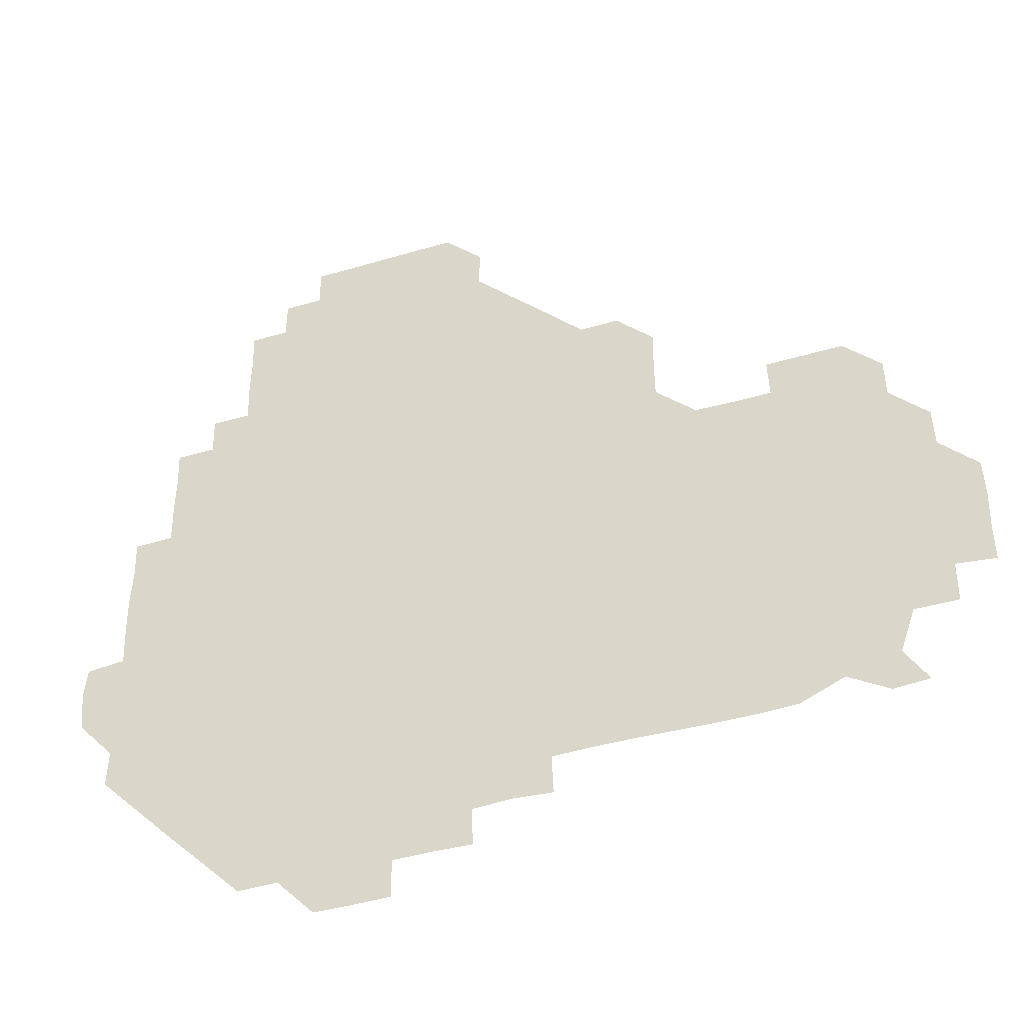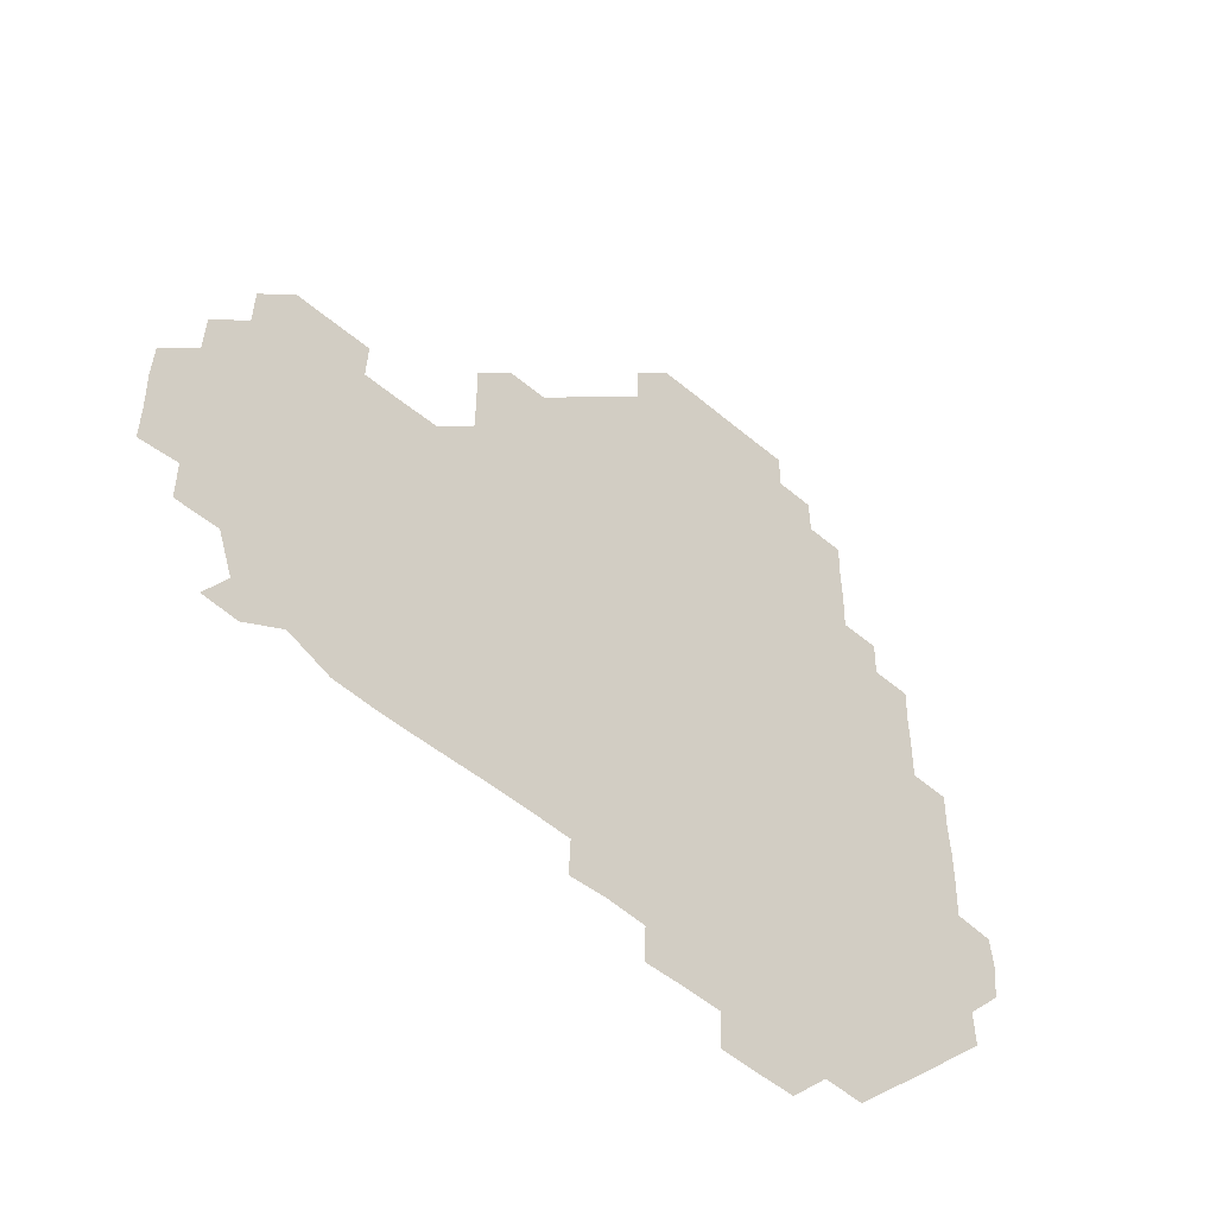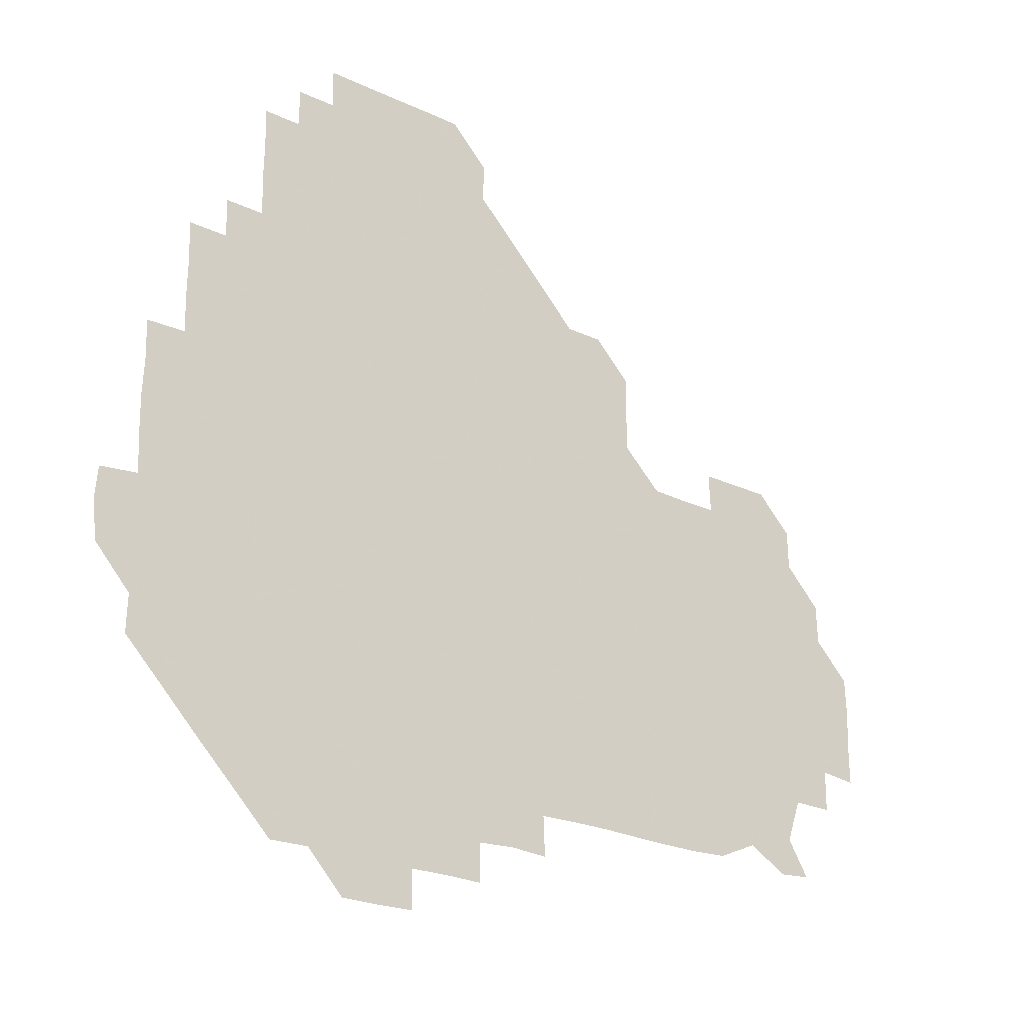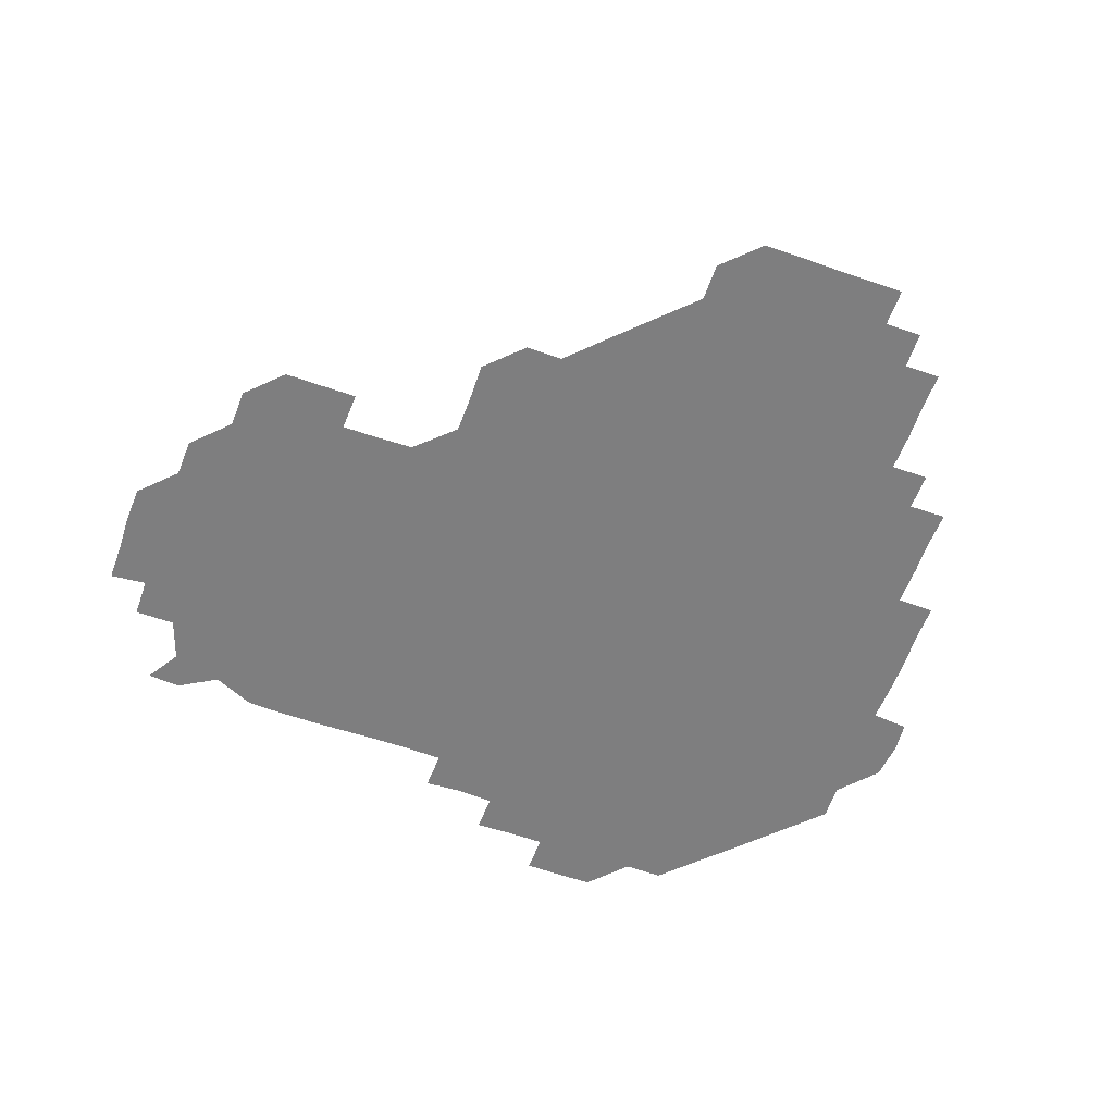
<metadata>
{"format":"obj","ext":"obj","renderer":"f3d","projection":"perspective","resolution":1024,"background":"white","views":[{"elev":-41.1,"azim":19.9,"up":"+Y"},{"elev":-50.8,"azim":137.1,"up":"+Y"},{"elev":-23.6,"azim":-38.3,"up":"+Y"},{"elev":-59.5,"azim":160.3,"up":"+Z"}]}
</metadata>
<code>
v 241.4 181.8 0
v 239.8 197.3 0
v 240.9 209.4 0
v 255.2 151.6 0
v 255.6 166.1 0
v 255.6 180.7 0
v 256.4 195.8 0
v 256 210.9 0
v 255.4 226.6 0
v 255.2 241.3 0
v 256 255.9 0
v 255.6 270.7 0
v 270.5 136.2 0
v 271.3 151.2 0
v 271.3 166 0
v 271.7 181 0
v 270.8 196.1 0
v 270.9 210.8 0
v 271.2 225.8 0
v 271.6 241.1 0
v 271.2 256 0
v 271 271 0
v 270.7 286.6 0
v 271 301.4 0
v 270.5 316 0
v 285.5 120.9 0
v 286.1 136 0
v 286.5 151.1 0
v 286.5 166.1 0
v 286 181 0
v 286 196 0
v 286.2 211 0
v 285.8 226 0
v 286.2 240.9 0
v 286.3 255.9 0
v 286.2 270.9 0
v 286.1 285.9 0
v 286.1 300.8 0
v 286 315.9 0
v 285.7 331 0
v 300.8 105.8 0
v 301.2 121.1 0
v 301.2 136.2 0
v 301.2 151.1 0
v 301.2 166 0
v 301.1 181 0
v 301.2 196 0
v 301 211 0
v 301.2 226 0
v 300.8 241 0
v 301.3 255.8 0
v 301.2 270.8 0
v 301.1 285.8 0
v 300.7 301.2 0
v 301.1 315.9 0
v 301.1 330.9 0
v 300.7 346.5 0
v 301.1 361.1 0
v 300.7 376.1 0
v 315.8 90.82 0
v 316 106.1 0
v 316.1 121.1 0
v 316 136 0
v 316.2 151.1 0
v 316.2 166 0
v 316.1 181 0
v 316 196 0
v 316.1 210.9 0
v 316.2 225.9 0
v 316.2 240.9 0
v 316.1 255.9 0
v 315.9 271.1 0
v 316 285.9 0
v 316.1 300.9 0
v 315.6 316.2 0
v 316.1 330.9 0
v 316.2 345.9 0
v 316.1 360.9 0
v 315.6 376 0
v 315.9 390.8 0
v 331.5 91.13 0
v 331.2 106.2 0
v 331.1 121 0
v 331.1 136.1 0
v 331.1 151 0
v 331.1 166 0
v 331.1 181 0
v 331.2 196 0
v 331 211 0
v 331 226 0
v 331.2 240.8 0
v 330.8 256.1 0
v 331.3 270.7 0
v 331.1 285.9 0
v 330.9 301.1 0
v 331.1 316 0
v 331.1 330.9 0
v 331 346 0
v 331 361 0
v 331.1 376 0
v 331 390.9 0
v 330.9 406 0
v 346.3 75.53 0
v 346 91.11 0
v 346 106.1 0
v 346.1 121.3 0
v 346.1 136.2 0
v 346 151.1 0
v 346 166.1 0
v 346 181 0
v 346.1 196 0
v 346.1 211 0
v 346.1 225.9 0
v 346 241 0
v 346.2 255.8 0
v 346 270.9 0
v 346 286.1 0
v 346.1 300.8 0
v 346 316 0
v 346.1 330.9 0
v 346 346 0
v 345.9 361 0
v 346.2 375.9 0
v 345.8 391.1 0
v 346 405.9 0
v 361 75.46 0
v 360.8 91.51 0
v 361 106.1 0
v 361.1 121.3 0
v 361 136.1 0
v 361 151 0
v 361 166 0
v 361 181 0
v 361 196 0
v 361 211 0
v 361 226 0
v 361 241 0
v 361 256 0
v 361.2 270.6 0
v 360.8 286.2 0
v 361 301.3 0
v 361 315.9 0
v 361 331.1 0
v 361.1 346 0
v 361 361 0
v 361.1 375.9 0
v 361 391 0
v 361 405.9 0
v 375.9 75.75 0
v 375.6 90.79 0
v 375.9 106.2 0
v 375.8 121.6 0
v 376 136.1 0
v 376 151 0
v 376 166 0
v 376 181 0
v 376 196 0
v 376 211 0
v 376 226 0
v 376 241 0
v 376.2 255.8 0
v 376.1 270.8 0
v 376 285.7 0
v 375.8 301.2 0
v 376 316 0
v 376 331 0
v 376 345.9 0
v 376 360.9 0
v 376 375.9 0
v 376 391 0
v 376 406 0
v 391.3 90.97 0
v 390.8 106.5 0
v 391.1 120.9 0
v 390.9 136.2 0
v 390.9 151.2 0
v 391 166 0
v 391 181 0
v 391 196 0
v 391.1 211 0
v 391 226 0
v 391 240.9 0
v 391 255.9 0
v 391 271 0
v 391 286.1 0
v 391 301 0
v 390.9 316.4 0
v 391 331.1 0
v 391 346 0
v 391 360.9 0
v 391 376.1 0
v 391 390.9 0
v 391 405.9 0
v 406.2 90.64 0
v 405.9 105.6 0
v 405.8 121.2 0
v 405.9 136.1 0
v 406 151 0
v 405.8 166.2 0
v 405.8 181.1 0
v 405.9 196 0
v 405.8 211 0
v 406 226 0
v 405.9 241 0
v 406 255.8 0
v 406 270.8 0
v 406 285.8 0
v 406 300.9 0
v 406.1 315.8 0
v 406 330.9 0
v 406 345.9 0
v 406.1 361.2 0
v 405.9 376 0
v 406.1 391.2 0
v 421.3 106.4 0
v 421 121.1 0
v 421.1 135.9 0
v 420.7 151.2 0
v 420.9 166 0
v 421 181 0
v 421 196 0
v 420.9 211 0
v 420.9 226 0
v 421.1 241 0
v 420.9 255.9 0
v 420.9 270.8 0
v 421 286 0
v 420.9 300.7 0
v 421 316.2 0
v 421 331 0
v 421 346 0
v 421 361.1 0
v 436.4 105.5 0
v 435.8 121 0
v 435.6 136.3 0
v 435.8 151.1 0
v 435.8 166.1 0
v 435.8 181 0
v 435.9 196 0
v 436.1 210.9 0
v 435.8 226 0
v 435.9 241 0
v 435.9 255.9 0
v 435.9 270.9 0
v 436 286 0
v 436 301 0
v 435.9 315.7 0
v 436 330.9 0
v 436.1 346.2 0
v 451.4 121.4 0
v 450.9 136 0
v 451.1 150.9 0
v 450.7 166.2 0
v 450.8 180.9 0
v 451.3 195.9 0
v 450.6 211.2 0
v 450.8 226 0
v 450.8 241 0
v 450.9 255.9 0
v 450.9 270.9 0
v 450.9 285.9 0
v 450.9 300.8 0
v 451 316 0
v 451.1 331 0
v 466.6 121.4 0
v 466.2 135.9 0
v 465.7 151.1 0
v 466.2 165.9 0
v 465.8 181.1 0
v 466.2 195.8 0
v 465.9 211.1 0
v 465.8 226 0
v 465.9 241 0
v 465.9 256 0
v 465.6 270.9 0
v 465.8 285.8 0
v 465.9 300.9 0
v 465.7 315.8 0
v 466.4 331.1 0
v 481.9 121 0
v 480.6 136.4 0
v 481.3 150.9 0
v 480.8 166 0
v 481.2 180.9 0
v 481 196 0
v 481.1 210.9 0
v 480.7 226.1 0
v 480.7 241 0
v 480.9 256 0
v 480.8 271.1 0
v 481.2 285.7 0
v 481 301.3 0
v 481.3 316.4 0
v 496.7 120.7 0
v 495.6 136.3 0
v 496.3 150.8 0
v 495.9 166.1 0
v 496.2 180.8 0
v 495.9 196.1 0
v 495.9 211 0
v 495.8 226 0
v 496.1 241 0
v 496 256 0
v 496.9 270.8 0
v 511.5 120.7 0
v 510.7 136.2 0
v 510.8 151.1 0
v 511 166 0
v 510.8 181.2 0
v 510.8 196.2 0
v 510.8 211.1 0
v 510.3 226.1 0
v 510.7 240.8 0
v 510.7 255.7 0
v 511.8 270.3 0
v 526.7 121.4 0
v 526.4 135.7 0
v 525.7 151.2 0
v 525.9 166 0
v 525.9 181 0
v 526.1 196 0
v 525.7 211.3 0
v 525.8 226.1 0
v 525.1 241.1 0
v 524.9 255.2 0
v 527 270.3 0
v 526.4 285.8 0
v 543.6 128.8 0
v 544.3 135 0
v 541.2 151 0
v 540.9 166 0
v 540.2 181.3 0
v 540.4 196 0
v 541.1 210.9 0
v 540.4 225.9 0
v 540.7 240.9 0
v 540.7 255.7 0
v 540.8 270.7 0
v 541.4 285.7 0
v 559.2 119.4 0
v 552 135.4 0
v 556.1 150.4 0
v 555.8 166.1 0
v 555.9 180.8 0
v 556.4 195.9 0
v 556.2 210.9 0
v 555.9 226.1 0
v 556.6 241.2 0
v 555.3 256.2 0
v 555.7 270.6 0
v 556.7 285.8 0
v 572.9 120.5 0
v 564.2 134.5 0
v 570.1 151.4 0
v 571.2 166 0
v 570.8 180.9 0
v 570.9 195.8 0
v 570.8 211 0
v 570.9 226.2 0
v 571.1 240.6 0
v 571.6 255.9 0
v 571.2 271.2 0
v 586.6 151.3 0
v 586.7 167.4 0
v 585.8 181.3 0
v 584.5 196.2 0
v 586.1 210 0
v 586.9 225.4 0
v 586.4 240.8 0
v 601.7 165.8 0
v 601.5 180.3 0
v 601.9 196.3 0
v 601.3 210.9 0
f 5 6 1
f 1 6 2
f 6 7 2
f 2 7 3
f 7 8 3
f 13 14 4
f 4 14 5
f 14 15 5
f 5 15 6
f 15 16 6
f 6 16 7
f 16 17 7
f 7 17 8
f 17 18 8
f 8 18 9
f 18 19 9
f 9 19 10
f 19 20 10
f 10 20 11
f 20 21 11
f 11 21 12
f 21 22 12
f 26 27 13
f 13 27 14
f 27 28 14
f 14 28 15
f 28 29 15
f 15 29 16
f 29 30 16
f 16 30 17
f 30 31 17
f 17 31 18
f 31 32 18
f 18 32 19
f 32 33 19
f 19 33 20
f 33 34 20
f 20 34 21
f 34 35 21
f 21 35 22
f 35 36 22
f 22 36 23
f 36 37 23
f 23 37 24
f 37 38 24
f 24 38 25
f 38 39 25
f 41 42 26
f 26 42 27
f 42 43 27
f 27 43 28
f 43 44 28
f 28 44 29
f 44 45 29
f 29 45 30
f 45 46 30
f 30 46 31
f 46 47 31
f 31 47 32
f 47 48 32
f 32 48 33
f 48 49 33
f 33 49 34
f 49 50 34
f 34 50 35
f 50 51 35
f 35 51 36
f 51 52 36
f 36 52 37
f 52 53 37
f 37 53 38
f 53 54 38
f 38 54 39
f 54 55 39
f 39 55 40
f 55 56 40
f 60 61 41
f 41 61 42
f 61 62 42
f 42 62 43
f 62 63 43
f 43 63 44
f 63 64 44
f 44 64 45
f 64 65 45
f 45 65 46
f 65 66 46
f 46 66 47
f 66 67 47
f 47 67 48
f 67 68 48
f 48 68 49
f 68 69 49
f 49 69 50
f 69 70 50
f 50 70 51
f 70 71 51
f 51 71 52
f 71 72 52
f 52 72 53
f 72 73 53
f 53 73 54
f 73 74 54
f 54 74 55
f 74 75 55
f 55 75 56
f 75 76 56
f 56 76 57
f 76 77 57
f 57 77 58
f 77 78 58
f 58 78 59
f 78 79 59
f 60 81 61
f 81 82 61
f 61 82 62
f 82 83 62
f 62 83 63
f 83 84 63
f 63 84 64
f 84 85 64
f 64 85 65
f 85 86 65
f 65 86 66
f 86 87 66
f 66 87 67
f 87 88 67
f 67 88 68
f 88 89 68
f 68 89 69
f 89 90 69
f 69 90 70
f 90 91 70
f 70 91 71
f 91 92 71
f 71 92 72
f 92 93 72
f 72 93 73
f 93 94 73
f 73 94 74
f 94 95 74
f 74 95 75
f 95 96 75
f 75 96 76
f 96 97 76
f 76 97 77
f 97 98 77
f 77 98 78
f 98 99 78
f 78 99 79
f 99 100 79
f 79 100 80
f 100 101 80
f 103 104 81
f 81 104 82
f 104 105 82
f 82 105 83
f 105 106 83
f 83 106 84
f 106 107 84
f 84 107 85
f 107 108 85
f 85 108 86
f 108 109 86
f 86 109 87
f 109 110 87
f 87 110 88
f 110 111 88
f 88 111 89
f 111 112 89
f 89 112 90
f 112 113 90
f 90 113 91
f 113 114 91
f 91 114 92
f 114 115 92
f 92 115 93
f 115 116 93
f 93 116 94
f 116 117 94
f 94 117 95
f 117 118 95
f 95 118 96
f 118 119 96
f 96 119 97
f 119 120 97
f 97 120 98
f 120 121 98
f 98 121 99
f 121 122 99
f 99 122 100
f 122 123 100
f 100 123 101
f 123 124 101
f 101 124 102
f 124 125 102
f 103 126 104
f 126 127 104
f 104 127 105
f 127 128 105
f 105 128 106
f 128 129 106
f 106 129 107
f 129 130 107
f 107 130 108
f 130 131 108
f 108 131 109
f 131 132 109
f 109 132 110
f 132 133 110
f 110 133 111
f 133 134 111
f 111 134 112
f 134 135 112
f 112 135 113
f 135 136 113
f 113 136 114
f 136 137 114
f 114 137 115
f 137 138 115
f 115 138 116
f 138 139 116
f 116 139 117
f 139 140 117
f 117 140 118
f 140 141 118
f 118 141 119
f 141 142 119
f 119 142 120
f 142 143 120
f 120 143 121
f 143 144 121
f 121 144 122
f 144 145 122
f 122 145 123
f 145 146 123
f 123 146 124
f 146 147 124
f 124 147 125
f 147 148 125
f 126 149 127
f 149 150 127
f 127 150 128
f 150 151 128
f 128 151 129
f 151 152 129
f 129 152 130
f 152 153 130
f 130 153 131
f 153 154 131
f 131 154 132
f 154 155 132
f 132 155 133
f 155 156 133
f 133 156 134
f 156 157 134
f 134 157 135
f 157 158 135
f 135 158 136
f 158 159 136
f 136 159 137
f 159 160 137
f 137 160 138
f 160 161 138
f 138 161 139
f 161 162 139
f 139 162 140
f 162 163 140
f 140 163 141
f 163 164 141
f 141 164 142
f 164 165 142
f 142 165 143
f 165 166 143
f 143 166 144
f 166 167 144
f 144 167 145
f 167 168 145
f 145 168 146
f 168 169 146
f 146 169 147
f 169 170 147
f 147 170 148
f 170 171 148
f 150 172 151
f 172 173 151
f 151 173 152
f 173 174 152
f 152 174 153
f 174 175 153
f 153 175 154
f 175 176 154
f 154 176 155
f 176 177 155
f 155 177 156
f 177 178 156
f 156 178 157
f 178 179 157
f 157 179 158
f 179 180 158
f 158 180 159
f 180 181 159
f 159 181 160
f 181 182 160
f 160 182 161
f 182 183 161
f 161 183 162
f 183 184 162
f 162 184 163
f 184 185 163
f 163 185 164
f 185 186 164
f 164 186 165
f 186 187 165
f 165 187 166
f 187 188 166
f 166 188 167
f 188 189 167
f 167 189 168
f 189 190 168
f 168 190 169
f 190 191 169
f 169 191 170
f 191 192 170
f 170 192 171
f 192 193 171
f 172 194 173
f 194 195 173
f 173 195 174
f 195 196 174
f 174 196 175
f 196 197 175
f 175 197 176
f 197 198 176
f 176 198 177
f 198 199 177
f 177 199 178
f 199 200 178
f 178 200 179
f 200 201 179
f 179 201 180
f 201 202 180
f 180 202 181
f 202 203 181
f 181 203 182
f 203 204 182
f 182 204 183
f 204 205 183
f 183 205 184
f 205 206 184
f 184 206 185
f 206 207 185
f 185 207 186
f 207 208 186
f 186 208 187
f 208 209 187
f 187 209 188
f 209 210 188
f 188 210 189
f 210 211 189
f 189 211 190
f 211 212 190
f 190 212 191
f 212 213 191
f 191 213 192
f 213 214 192
f 192 214 193
f 195 215 196
f 215 216 196
f 196 216 197
f 216 217 197
f 197 217 198
f 217 218 198
f 198 218 199
f 218 219 199
f 199 219 200
f 219 220 200
f 200 220 201
f 220 221 201
f 201 221 202
f 221 222 202
f 202 222 203
f 222 223 203
f 203 223 204
f 223 224 204
f 204 224 205
f 224 225 205
f 205 225 206
f 225 226 206
f 206 226 207
f 226 227 207
f 207 227 208
f 227 228 208
f 208 228 209
f 228 229 209
f 209 229 210
f 229 230 210
f 210 230 211
f 230 231 211
f 211 231 212
f 231 232 212
f 212 232 213
f 215 233 216
f 233 234 216
f 216 234 217
f 234 235 217
f 217 235 218
f 235 236 218
f 218 236 219
f 236 237 219
f 219 237 220
f 237 238 220
f 220 238 221
f 238 239 221
f 221 239 222
f 239 240 222
f 222 240 223
f 240 241 223
f 223 241 224
f 241 242 224
f 224 242 225
f 242 243 225
f 225 243 226
f 243 244 226
f 226 244 227
f 244 245 227
f 227 245 228
f 245 246 228
f 228 246 229
f 246 247 229
f 229 247 230
f 247 248 230
f 230 248 231
f 248 249 231
f 231 249 232
f 234 250 235
f 250 251 235
f 235 251 236
f 251 252 236
f 236 252 237
f 252 253 237
f 237 253 238
f 253 254 238
f 238 254 239
f 254 255 239
f 239 255 240
f 255 256 240
f 240 256 241
f 256 257 241
f 241 257 242
f 257 258 242
f 242 258 243
f 258 259 243
f 243 259 244
f 259 260 244
f 244 260 245
f 260 261 245
f 245 261 246
f 261 262 246
f 246 262 247
f 262 263 247
f 247 263 248
f 263 264 248
f 248 264 249
f 250 265 251
f 265 266 251
f 251 266 252
f 266 267 252
f 252 267 253
f 267 268 253
f 253 268 254
f 268 269 254
f 254 269 255
f 269 270 255
f 255 270 256
f 270 271 256
f 256 271 257
f 271 272 257
f 257 272 258
f 272 273 258
f 258 273 259
f 273 274 259
f 259 274 260
f 274 275 260
f 260 275 261
f 275 276 261
f 261 276 262
f 276 277 262
f 262 277 263
f 277 278 263
f 263 278 264
f 278 279 264
f 265 280 266
f 280 281 266
f 266 281 267
f 281 282 267
f 267 282 268
f 282 283 268
f 268 283 269
f 283 284 269
f 269 284 270
f 284 285 270
f 270 285 271
f 285 286 271
f 271 286 272
f 286 287 272
f 272 287 273
f 287 288 273
f 273 288 274
f 288 289 274
f 274 289 275
f 289 290 275
f 275 290 276
f 290 291 276
f 276 291 277
f 291 292 277
f 277 292 278
f 292 293 278
f 278 293 279
f 280 294 281
f 294 295 281
f 281 295 282
f 295 296 282
f 282 296 283
f 296 297 283
f 283 297 284
f 297 298 284
f 284 298 285
f 298 299 285
f 285 299 286
f 299 300 286
f 286 300 287
f 300 301 287
f 287 301 288
f 301 302 288
f 288 302 289
f 302 303 289
f 289 303 290
f 303 304 290
f 290 304 291
f 294 305 295
f 305 306 295
f 295 306 296
f 306 307 296
f 296 307 297
f 307 308 297
f 297 308 298
f 308 309 298
f 298 309 299
f 309 310 299
f 299 310 300
f 310 311 300
f 300 311 301
f 311 312 301
f 301 312 302
f 312 313 302
f 302 313 303
f 313 314 303
f 303 314 304
f 314 315 304
f 305 316 306
f 316 317 306
f 306 317 307
f 317 318 307
f 307 318 308
f 318 319 308
f 308 319 309
f 319 320 309
f 309 320 310
f 320 321 310
f 310 321 311
f 321 322 311
f 311 322 312
f 322 323 312
f 312 323 313
f 323 324 313
f 313 324 314
f 324 325 314
f 314 325 315
f 325 326 315
f 316 328 317
f 328 329 317
f 317 329 318
f 329 330 318
f 318 330 319
f 330 331 319
f 319 331 320
f 331 332 320
f 320 332 321
f 332 333 321
f 321 333 322
f 333 334 322
f 322 334 323
f 334 335 323
f 323 335 324
f 335 336 324
f 324 336 325
f 336 337 325
f 325 337 326
f 337 338 326
f 326 338 327
f 338 339 327
f 328 340 329
f 340 341 329
f 329 341 330
f 341 342 330
f 330 342 331
f 342 343 331
f 331 343 332
f 343 344 332
f 332 344 333
f 344 345 333
f 333 345 334
f 345 346 334
f 334 346 335
f 346 347 335
f 335 347 336
f 347 348 336
f 336 348 337
f 348 349 337
f 337 349 338
f 349 350 338
f 338 350 339
f 350 351 339
f 340 352 341
f 352 353 341
f 341 353 342
f 353 354 342
f 342 354 343
f 354 355 343
f 343 355 344
f 355 356 344
f 344 356 345
f 356 357 345
f 345 357 346
f 357 358 346
f 346 358 347
f 358 359 347
f 347 359 348
f 359 360 348
f 348 360 349
f 360 361 349
f 349 361 350
f 361 362 350
f 350 362 351
f 354 363 355
f 363 364 355
f 355 364 356
f 364 365 356
f 356 365 357
f 365 366 357
f 357 366 358
f 366 367 358
f 358 367 359
f 367 368 359
f 359 368 360
f 368 369 360
f 360 369 361
f 364 370 365
f 370 371 365
f 365 371 366
f 371 372 366
f 366 372 367
f 372 373 367
f 367 373 368

</code>
